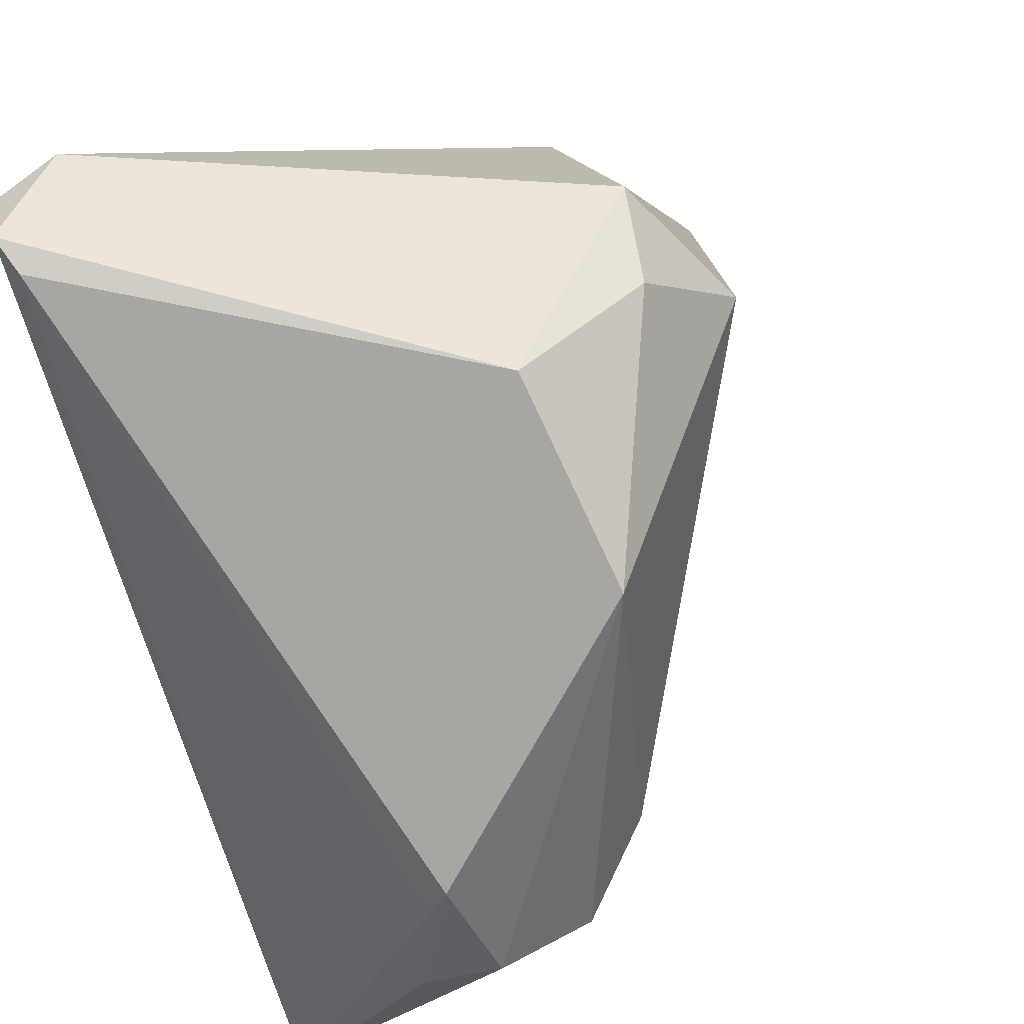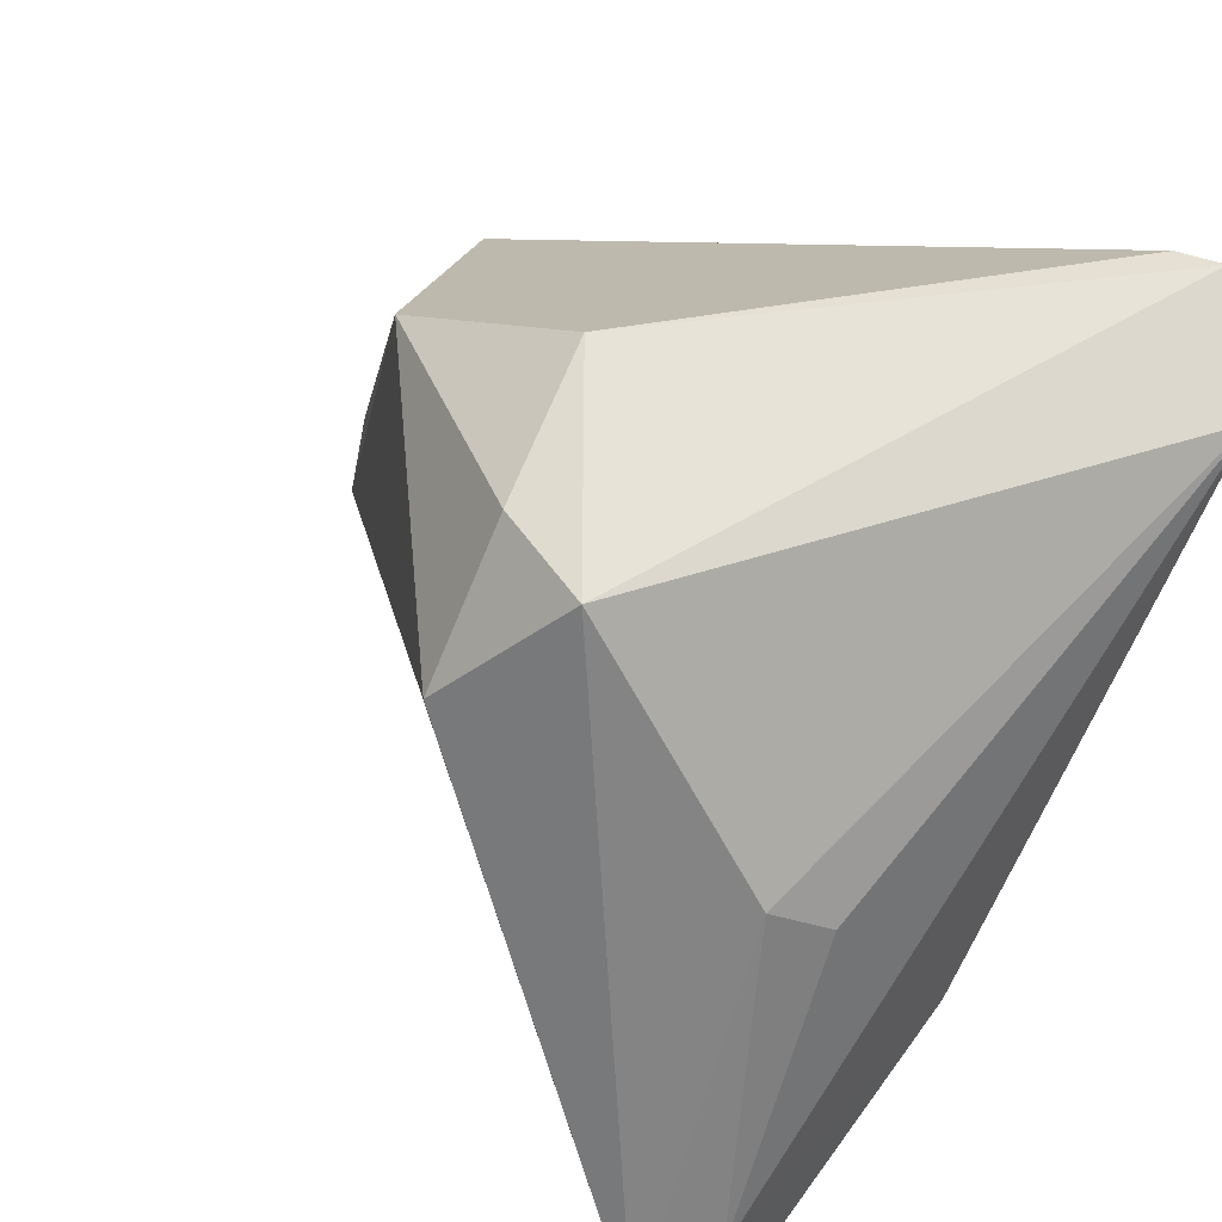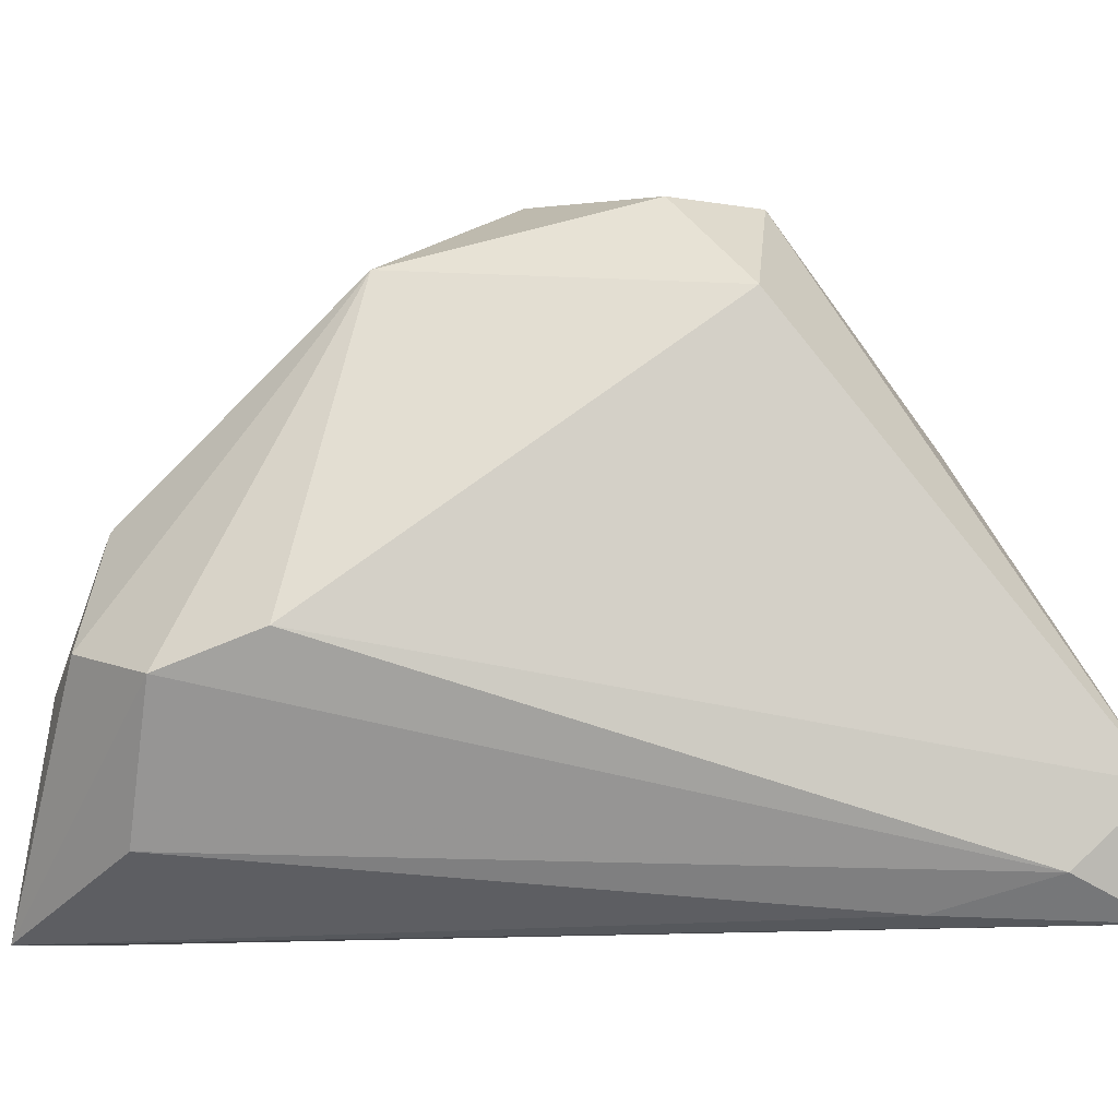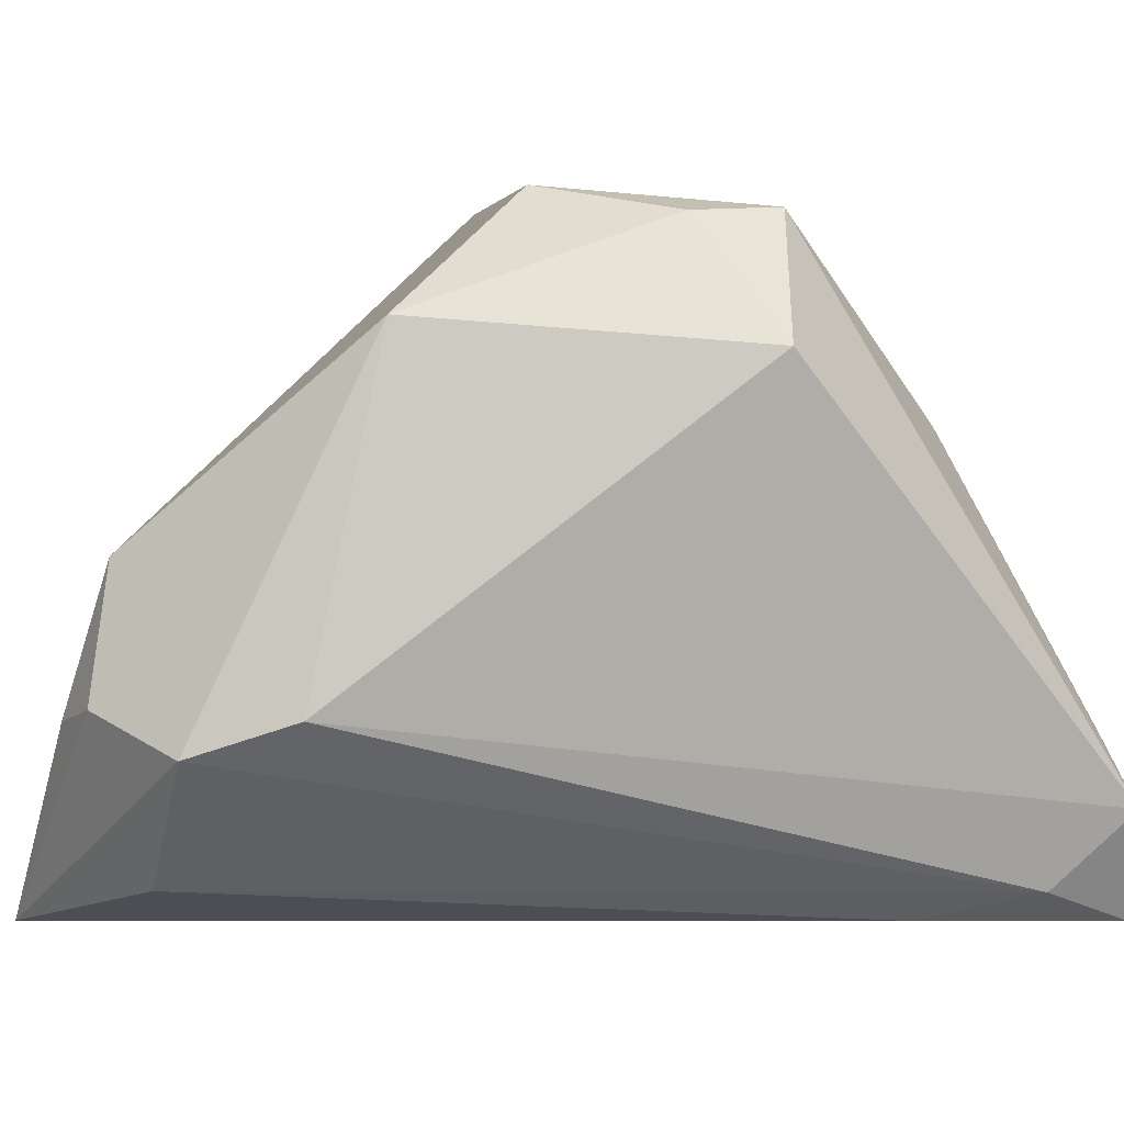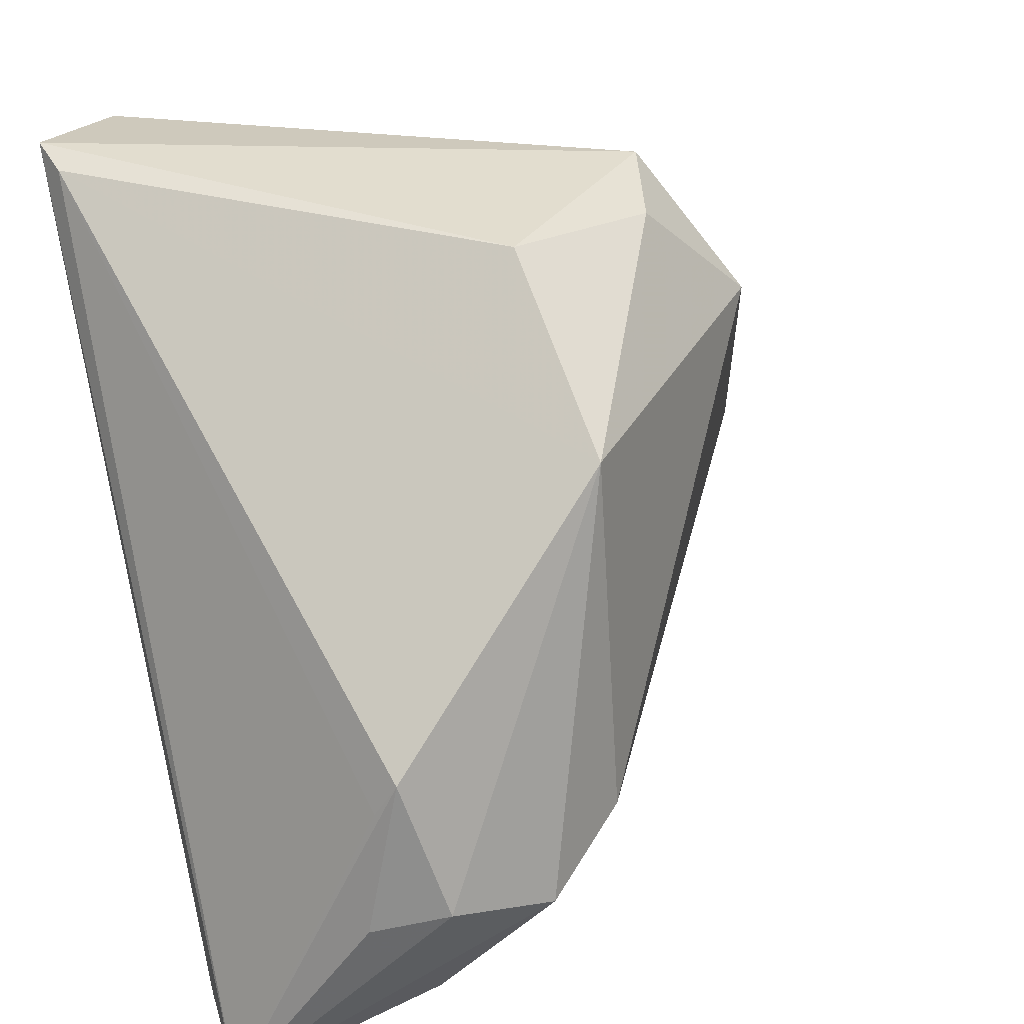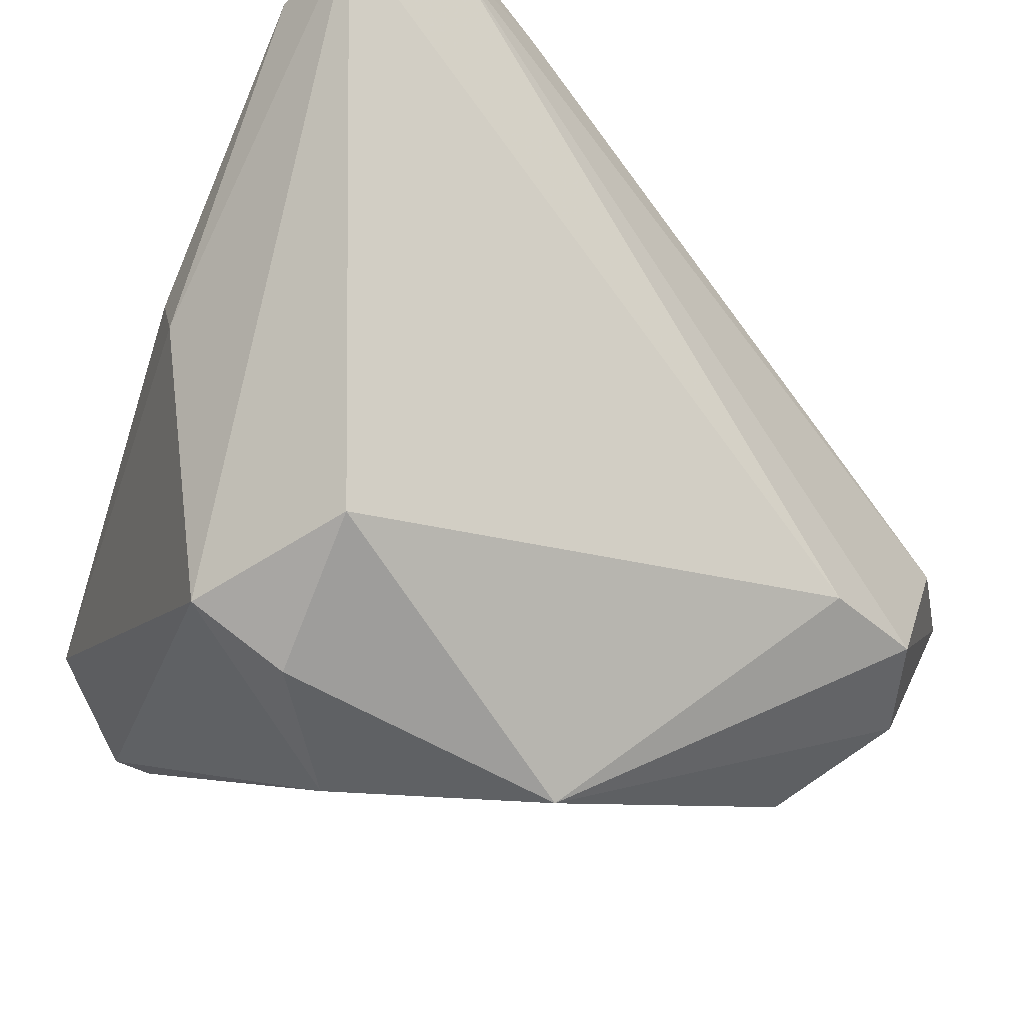
<metadata>
{"format":"obj","ext":"obj","renderer":"f3d","projection":"perspective","resolution":1024,"background":"white","views":[{"elev":62.9,"azim":66.0,"up":"+Z"},{"elev":57.4,"azim":-139.0,"up":"+Z"},{"elev":-15.8,"azim":142.1,"up":"+Z"},{"elev":5.7,"azim":134.6,"up":"+Z"},{"elev":39.6,"azim":71.8,"up":"+Z"},{"elev":60.0,"azim":37.0,"up":"+Y"}]}
</metadata>
<code>
v 0.03589 -0.02544 -0.002228
v 0.03157 -0.03821 -0.03612
v 0.03656 -0.02335 0.001481
v -0.0308 -0.04087 0.03551
v 0.04008 -0.008718 -0.0157
v -0.04191 0.03383 -0.01761
v -0.04191 0.03756 -0.03621
v -0.04191 0.003517 -0.01672
v -0.003135 0.02629 0.02125
v 0.03944 -0.0274 -0.01429
v 0.003687 -0.001017 0.03621
v -0.007907 -0.03288 -0.02497
v -0.03805 -0.03934 0.03067
v 0.03525 -0.01921 -0.0299
v -0.02401 0.02407 -0.03549
v 0.03574 -0.04116 -0.03621
v -0.0374 0.01547 0.009167
v -0.03318 0.01948 0.0126
v 0.02445 -0.04091 -0.03529
v 0.02341 0.001063 0.02411
v -0.02628 -0.03983 0.03464
v -0.03168 0.0352 -0.03214
v -0.03818 0.04116 -0.02401
v 0.04191 -0.01976 -0.01205
v 0.003079 -0.03624 -0.02918
v -0.04017 -0.03169 0.0317
v -0.01224 0.01745 0.03408
v -0.00167 0.01466 0.03365
v -0.02234 -0.02445 -0.01373
v 0.03289 0.0002592 -0.0119
f 7 16 2
f 7 12 8
f 19 2 16
f 7 2 19
f 7 8 6
f 28 9 27
f 28 27 11
f 15 16 7
f 15 14 16
f 29 12 13
f 13 8 29
f 29 8 12
f 13 12 25
f 25 19 13
f 25 12 7
f 7 19 25
f 18 6 17
f 26 27 18
f 18 17 26
f 26 17 6
f 26 8 13
f 26 6 8
f 23 27 9
f 23 6 18
f 18 27 23
f 7 6 23
f 23 9 30
f 14 15 22
f 22 15 7
f 7 23 22
f 22 23 30
f 4 11 27
f 27 26 4
f 4 26 13
f 4 19 16
f 13 19 4
f 16 10 3
f 28 11 20
f 20 9 28
f 30 9 20
f 24 20 3
f 24 3 10
f 24 10 16
f 11 4 21
f 21 20 11
f 3 20 21
f 21 4 16
f 16 14 5
f 5 24 16
f 5 22 30
f 14 22 5
f 30 20 5
f 20 24 5
f 16 3 1
f 1 21 16
f 3 21 1

</code>
